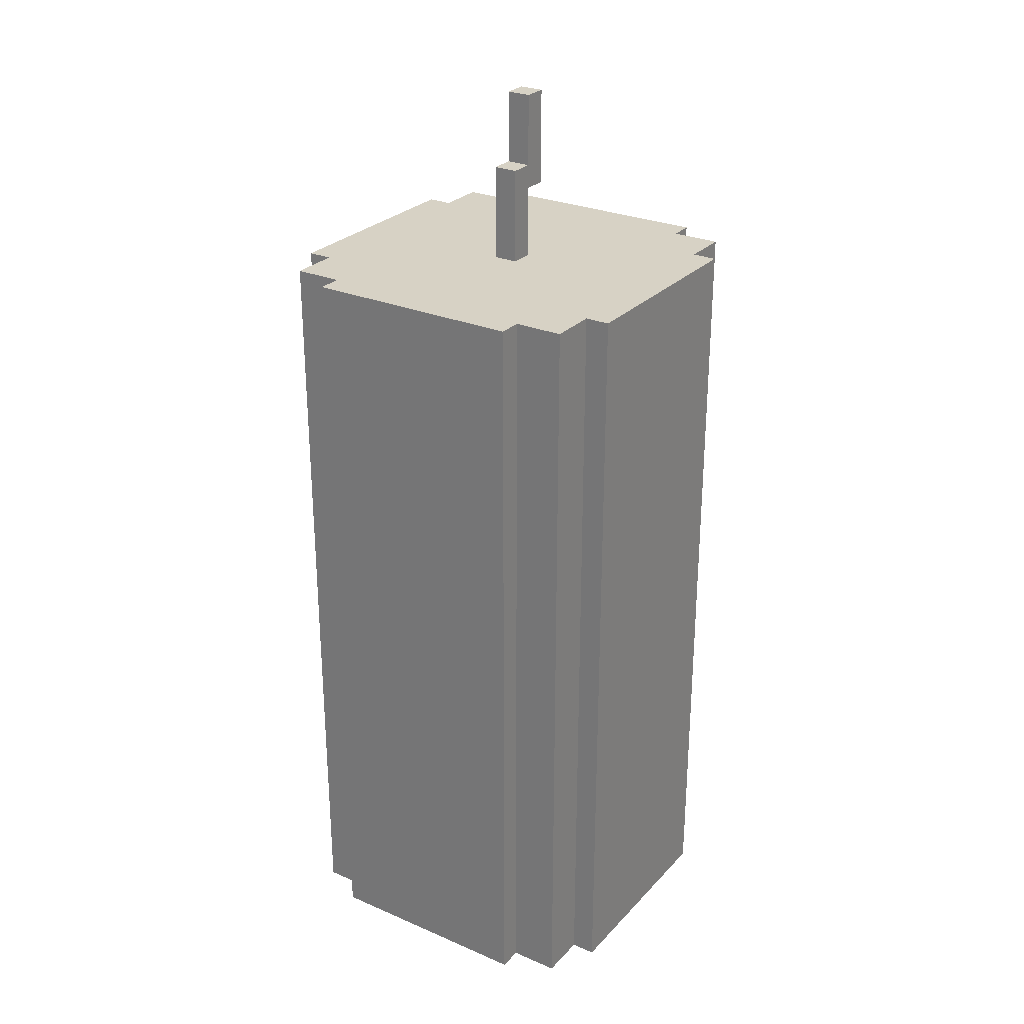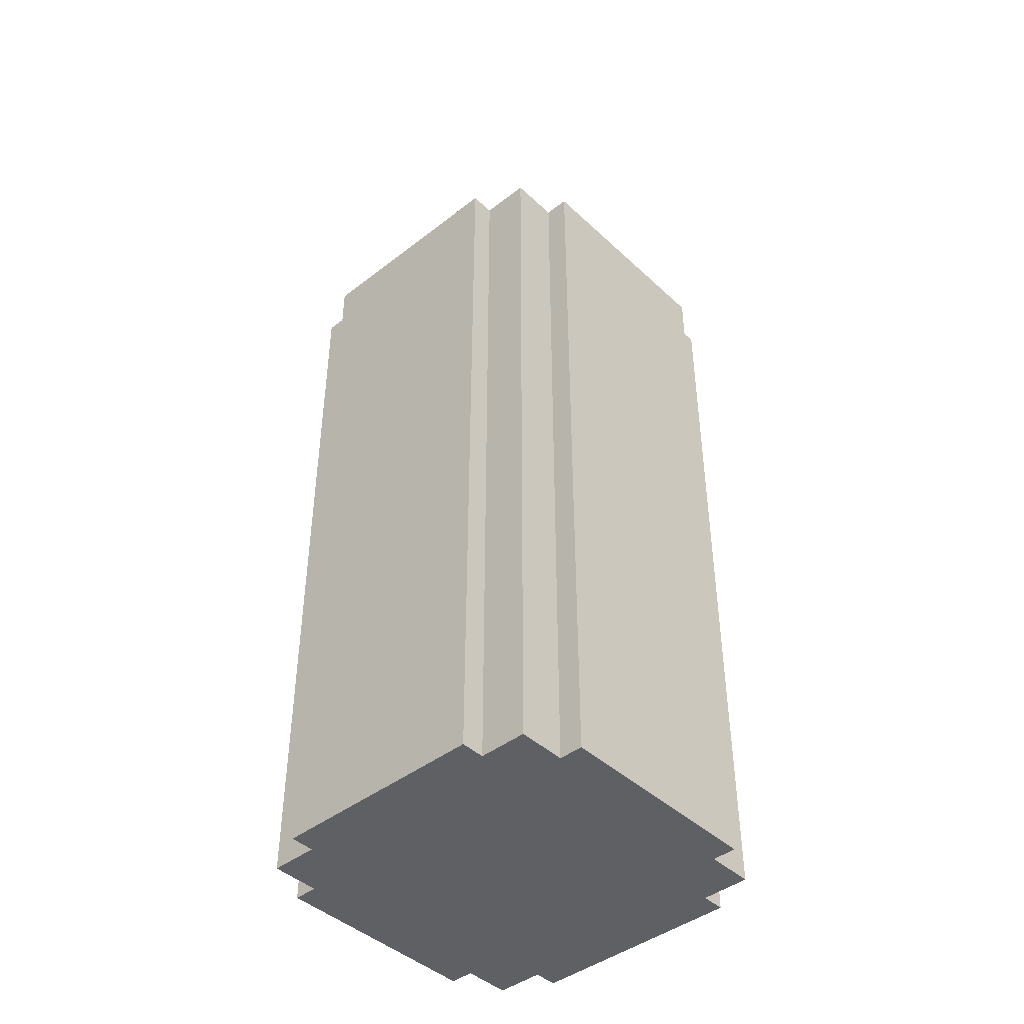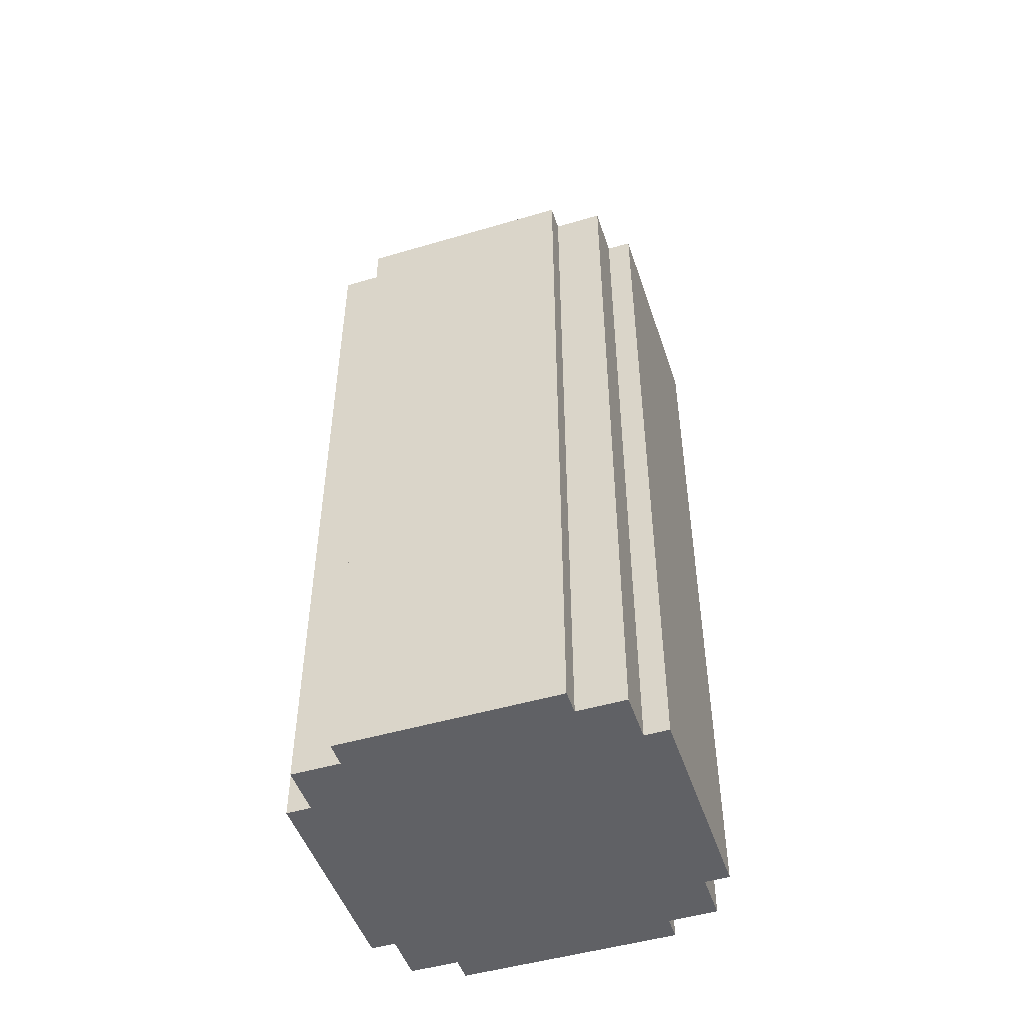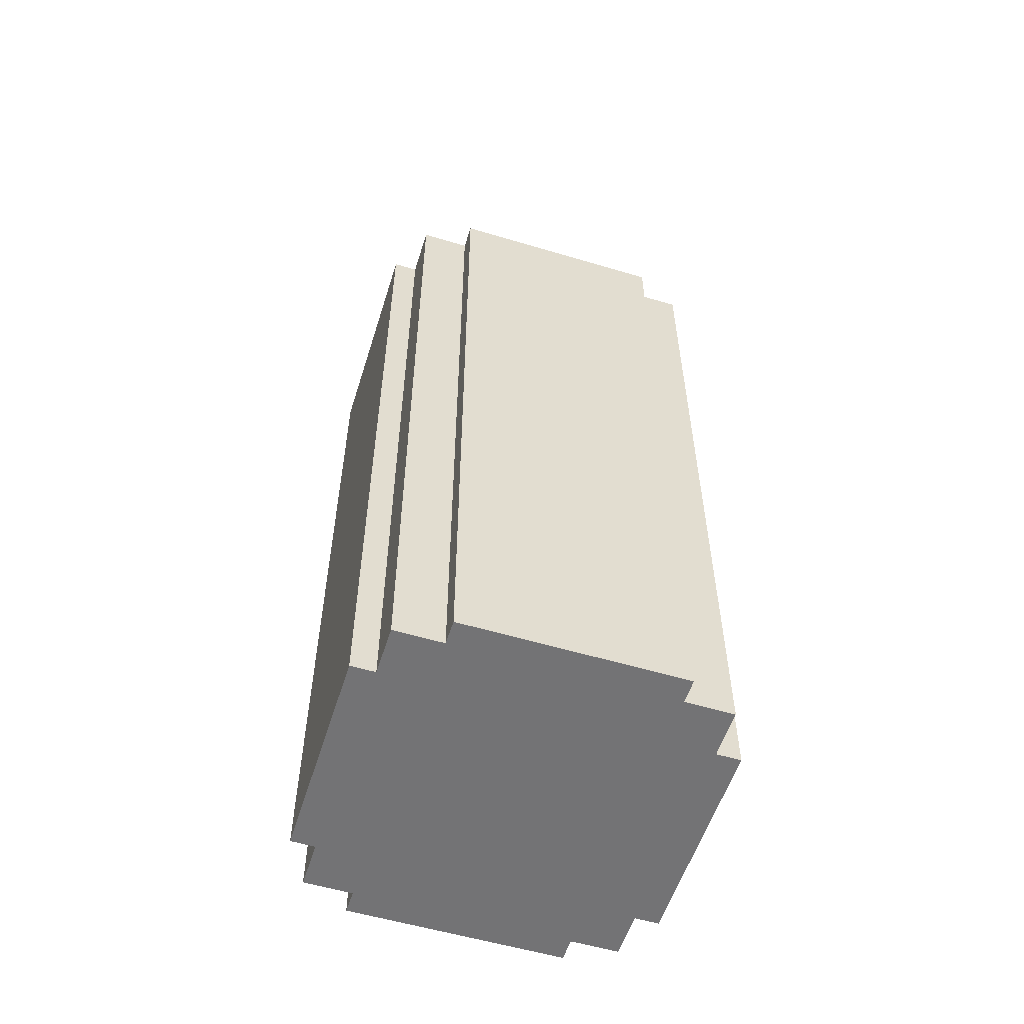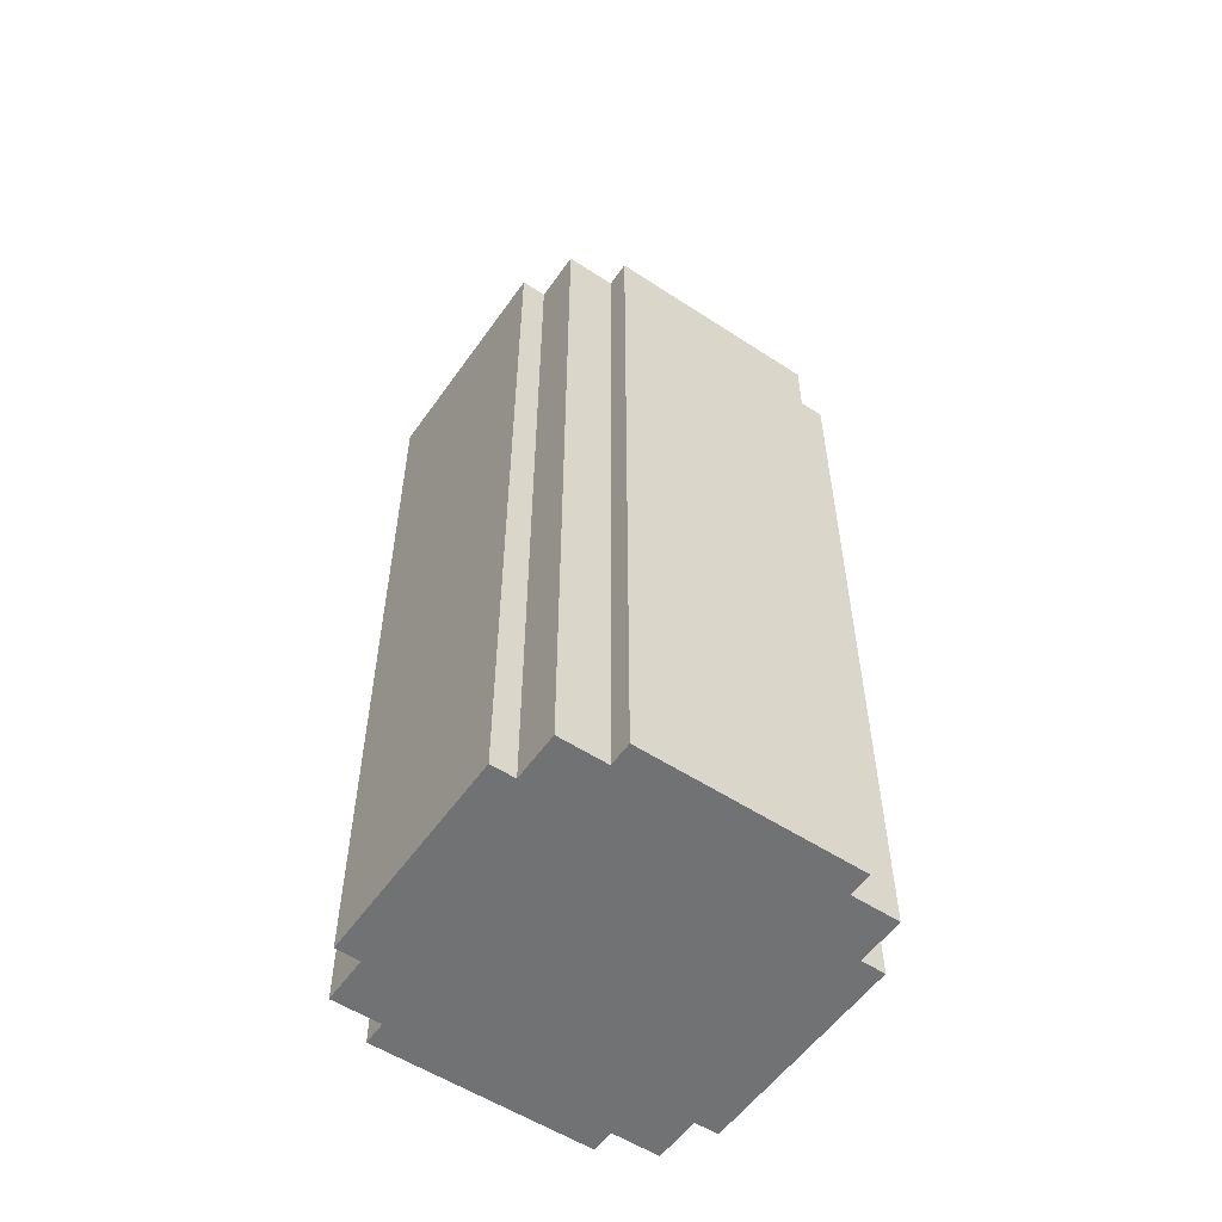
<metadata>
{"format":"obj","ext":"obj","renderer":"f3d","projection":"perspective","resolution":1024,"background":"white","views":[{"elev":27.5,"azim":123.3,"up":"+Y"},{"elev":-43.3,"azim":-137.5,"up":"+Y"},{"elev":-48.8,"azim":108.2,"up":"+Y"},{"elev":-56.0,"azim":-17.4,"up":"+Y"},{"elev":-55.4,"azim":-34.6,"up":"+Y"}]}
</metadata>
<code>
o
v -0.8 -2 0.4
v -0.8 -2 -0.5
v -0.8 -1 0.4
v -0.8 -1 -0.5
v -0.8 -0.9 0.4
v -0.8 -0.9 -0.5
v -0.8 0.4 0.4
v -0.8 0.4 -0.5
v -0.8 0.5 0.4
v -0.8 0.5 -0.5
v -0.8 1.2 0.4
v -0.8 1.2 -0.5
v -0.7 -2 0.6
v -0.7 -2 0.4
v -0.7 -2 -0.5
v -0.7 -2 -0.7
v -0.7 -1 0.6
v -0.7 -1 0.4
v -0.7 -1 -0.5
v -0.7 -1 -0.7
v -0.7 -0.9 0.6
v -0.7 -0.9 0.4
v -0.7 -0.9 -0.5
v -0.7 -0.9 -0.7
v -0.7 0.4 0.6
v -0.7 0.4 0.4
v -0.7 0.4 -0.5
v -0.7 0.4 -0.7
v -0.7 0.5 0.6
v -0.7 0.5 0.4
v -0.7 0.5 -0.5
v -0.7 0.5 -0.7
v -0.7 1.2 0.6
v -0.7 1.2 0.4
v -0.7 1.2 -0.5
v -0.7 1.2 -0.7
v -0.5 -2 0.7
v -0.5 -2 0.6
v -0.5 -2 -0.7
v -0.5 -2 -0.8
v -0.5 -1 0.7
v -0.5 -1 0.6
v -0.5 -1 -0.7
v -0.5 -1 -0.8
v -0.5 -0.9 0.7
v -0.5 -0.9 0.6
v -0.5 -0.9 -0.7
v -0.5 -0.9 -0.8
v -0.5 0.4 0.7
v -0.5 0.4 0.6
v -0.5 0.4 -0.7
v -0.5 0.4 -0.8
v -0.5 0.5 0.7
v -0.5 0.5 0.6
v -0.5 0.5 -0.7
v -0.5 0.5 -0.8
v -0.5 1.2 0.7
v -0.5 1.2 0.6
v -0.5 1.2 -0.7
v -0.5 1.2 -0.8
v -0.2 1.5 0
v -0.2 1.5 -0.1
v -0.2 1.9 0
v -0.2 1.9 -0.1
v -0.1 1.2 0
v -0.1 1.2 -0.1
v -0.1 1.5 0
v -0.1 1.5 -0.1
v -0.1 1.6 0
v -0.1 1.6 -0.1
v -0.1 1.9 0
v -0.1 1.9 -0.1
v 0 1.2 0
v 0 1.2 -0.1
v 0 1.6 0
v 0 1.6 -0.1
v 0.4 -2 0.7
v 0.4 -2 0.6
v 0.4 -2 -0.7
v 0.4 -2 -0.8
v 0.4 -1 0.7
v 0.4 -1 0.6
v 0.4 -1 -0.7
v 0.4 -1 -0.8
v 0.4 -0.9 0.7
v 0.4 -0.9 0.6
v 0.4 -0.9 -0.7
v 0.4 -0.9 -0.8
v 0.4 0.4 0.7
v 0.4 0.4 0.6
v 0.4 0.4 -0.7
v 0.4 0.4 -0.8
v 0.4 0.5 0.7
v 0.4 0.5 0.6
v 0.4 0.5 -0.7
v 0.4 0.5 -0.8
v 0.4 1.2 0.7
v 0.4 1.2 0.6
v 0.4 1.2 -0.7
v 0.4 1.2 -0.8
v 0.6 -2 0.6
v 0.6 -2 0.4
v 0.6 -2 -0.5
v 0.6 -2 -0.7
v 0.6 -1 0.6
v 0.6 -1 0.4
v 0.6 -1 -0.5
v 0.6 -1 -0.7
v 0.6 -0.9 0.6
v 0.6 -0.9 0.4
v 0.6 -0.9 -0.5
v 0.6 -0.9 -0.7
v 0.6 0.4 0.6
v 0.6 0.4 0.4
v 0.6 0.4 -0.5
v 0.6 0.4 -0.7
v 0.6 0.5 0.6
v 0.6 0.5 0.4
v 0.6 0.5 -0.5
v 0.6 0.5 -0.7
v 0.6 1.2 0.6
v 0.6 1.2 0.4
v 0.6 1.2 -0.5
v 0.6 1.2 -0.7
v 0.7 -2 0.4
v 0.7 -2 -0.5
v 0.7 -1 0.4
v 0.7 -1 -0.5
v 0.7 -0.9 0.4
v 0.7 -0.9 -0.5
v 0.7 0.4 0.4
v 0.7 0.4 -0.5
v 0.7 0.5 0.4
v 0.7 0.5 -0.5
v 0.7 1.2 0.4
v 0.7 1.2 -0.5
v -0.5 -2 0.7
v -0.5 -1 0.7
v -0.5 -0.9 0.7
v -0.5 0.4 0.7
v -0.5 0.5 0.7
v -0.5 1.2 0.7
v 0.4 -2 0.7
v 0.4 -1 0.7
v 0.4 -0.9 0.7
v 0.4 0.4 0.7
v 0.4 0.5 0.7
v 0.4 1.2 0.7
v -0.7 -2 0.6
v -0.7 -1 0.6
v -0.7 -0.9 0.6
v -0.7 0.4 0.6
v -0.7 0.5 0.6
v -0.7 1.2 0.6
v -0.5 -2 0.6
v -0.5 -1 0.6
v -0.5 -0.9 0.6
v -0.5 0.4 0.6
v -0.5 0.5 0.6
v -0.5 1.2 0.6
v 0.4 -2 0.6
v 0.4 -1 0.6
v 0.4 -0.9 0.6
v 0.4 0.4 0.6
v 0.4 0.5 0.6
v 0.4 1.2 0.6
v 0.6 -2 0.6
v 0.6 -1 0.6
v 0.6 -0.9 0.6
v 0.6 0.4 0.6
v 0.6 0.5 0.6
v 0.6 1.2 0.6
v -0.8 -2 0.4
v -0.8 -1 0.4
v -0.8 -0.9 0.4
v -0.8 0.4 0.4
v -0.8 0.5 0.4
v -0.8 1.2 0.4
v -0.7 -2 0.4
v -0.7 -1 0.4
v -0.7 -0.9 0.4
v -0.7 0.4 0.4
v -0.7 0.5 0.4
v -0.7 1.2 0.4
v 0.6 -2 0.4
v 0.6 -1 0.4
v 0.6 -0.9 0.4
v 0.6 0.4 0.4
v 0.6 0.5 0.4
v 0.6 1.2 0.4
v 0.7 -2 0.4
v 0.7 -1 0.4
v 0.7 -0.9 0.4
v 0.7 0.4 0.4
v 0.7 0.5 0.4
v 0.7 1.2 0.4
v -0.2 1.5 0
v -0.2 1.9 0
v -0.1 1.2 0
v -0.1 1.5 0
v -0.1 1.6 0
v -0.1 1.9 0
v 0 1.2 0
v 0 1.6 0
v -0.2 1.5 -0.1
v -0.2 1.9 -0.1
v -0.1 1.2 -0.1
v -0.1 1.5 -0.1
v -0.1 1.6 -0.1
v -0.1 1.9 -0.1
v 0 1.2 -0.1
v 0 1.6 -0.1
v -0.8 -2 -0.5
v -0.8 -1 -0.5
v -0.8 -0.9 -0.5
v -0.8 0.4 -0.5
v -0.8 0.5 -0.5
v -0.8 1.2 -0.5
v -0.7 -2 -0.5
v -0.7 -1 -0.5
v -0.7 -0.9 -0.5
v -0.7 0.4 -0.5
v -0.7 0.5 -0.5
v -0.7 1.2 -0.5
v 0.6 -2 -0.5
v 0.6 -1 -0.5
v 0.6 -0.9 -0.5
v 0.6 0.4 -0.5
v 0.6 0.5 -0.5
v 0.6 1.2 -0.5
v 0.7 -2 -0.5
v 0.7 -1 -0.5
v 0.7 -0.9 -0.5
v 0.7 0.4 -0.5
v 0.7 0.5 -0.5
v 0.7 1.2 -0.5
v -0.7 -2 -0.7
v -0.7 -1 -0.7
v -0.7 -0.9 -0.7
v -0.7 0.4 -0.7
v -0.7 0.5 -0.7
v -0.7 1.2 -0.7
v -0.5 -2 -0.7
v -0.5 -1 -0.7
v -0.5 -0.9 -0.7
v -0.5 0.4 -0.7
v -0.5 0.5 -0.7
v -0.5 1.2 -0.7
v 0.4 -2 -0.7
v 0.4 -1 -0.7
v 0.4 -0.9 -0.7
v 0.4 0.4 -0.7
v 0.4 0.5 -0.7
v 0.4 1.2 -0.7
v 0.6 -2 -0.7
v 0.6 -1 -0.7
v 0.6 -0.9 -0.7
v 0.6 0.4 -0.7
v 0.6 0.5 -0.7
v 0.6 1.2 -0.7
v -0.5 -2 -0.8
v -0.5 -1 -0.8
v -0.5 -0.9 -0.8
v -0.5 0.4 -0.8
v -0.5 0.5 -0.8
v -0.5 1.2 -0.8
v 0.4 -2 -0.8
v 0.4 -1 -0.8
v 0.4 -0.9 -0.8
v 0.4 0.4 -0.8
v 0.4 0.5 -0.8
v 0.4 1.2 -0.8
v -0.5 -2 0.7
v 0.4 -2 0.7
v -0.7 -2 0.6
v -0.5 -2 0.6
v 0.4 -2 0.6
v 0.6 -2 0.6
v -0.8 -2 0.4
v -0.7 -2 0.4
v 0.6 -2 0.4
v 0.7 -2 0.4
v -0.8 -2 -0.5
v -0.7 -2 -0.5
v 0.6 -2 -0.5
v 0.7 -2 -0.5
v -0.7 -2 -0.7
v -0.5 -2 -0.7
v 0.4 -2 -0.7
v 0.6 -2 -0.7
v -0.5 -2 -0.8
v 0.4 -2 -0.8
v -0.2 1.5 0
v -0.1 1.5 0
v -0.2 1.5 -0.1
v -0.1 1.5 -0.1
v -0.5 1.2 0.7
v 0.4 1.2 0.7
v -0.7 1.2 0.6
v -0.5 1.2 0.6
v 0.4 1.2 0.6
v 0.6 1.2 0.6
v -0.8 1.2 0.4
v -0.7 1.2 0.4
v 0.6 1.2 0.4
v 0.7 1.2 0.4
v -0.1 1.2 0
v 0 1.2 0
v -0.1 1.2 -0.1
v 0 1.2 -0.1
v -0.8 1.2 -0.5
v -0.7 1.2 -0.5
v 0.6 1.2 -0.5
v 0.7 1.2 -0.5
v -0.7 1.2 -0.7
v -0.5 1.2 -0.7
v 0.4 1.2 -0.7
v 0.6 1.2 -0.7
v -0.5 1.2 -0.8
v 0.4 1.2 -0.8
v -0.1 1.6 0
v 0 1.6 0
v -0.1 1.6 -0.1
v 0 1.6 -0.1
v -0.2 1.9 0
v -0.1 1.9 0
v -0.2 1.9 -0.1
v -0.1 1.9 -0.1
f 3 2 1
f 4 2 3
f 5 4 3
f 6 4 5
f 7 6 5
f 8 6 7
f 9 8 7
f 10 8 9
f 11 10 9
f 12 10 11
f 17 14 13
f 18 14 17
f 19 16 15
f 20 16 19
f 21 18 17
f 22 18 21
f 23 20 19
f 24 20 23
f 25 22 21
f 26 22 25
f 27 24 23
f 28 24 27
f 29 26 25
f 30 26 29
f 31 28 27
f 32 28 31
f 33 30 29
f 34 30 33
f 35 32 31
f 36 32 35
f 41 38 37
f 42 38 41
f 43 40 39
f 44 40 43
f 45 42 41
f 46 42 45
f 47 44 43
f 48 44 47
f 49 46 45
f 50 46 49
f 51 48 47
f 52 48 51
f 53 50 49
f 54 50 53
f 55 52 51
f 56 52 55
f 57 54 53
f 58 54 57
f 59 56 55
f 60 56 59
f 63 62 61
f 64 62 63
f 67 66 65
f 68 66 67
f 69 70 71
f 71 70 72
f 73 74 75
f 75 74 76
f 77 78 81
f 81 78 82
f 79 80 83
f 83 80 84
f 81 82 85
f 85 82 86
f 83 84 87
f 87 84 88
f 85 86 89
f 89 86 90
f 87 88 91
f 91 88 92
f 89 90 93
f 93 90 94
f 91 92 95
f 95 92 96
f 93 94 97
f 97 94 98
f 95 96 99
f 99 96 100
f 101 102 105
f 105 102 106
f 103 104 107
f 107 104 108
f 105 106 109
f 109 106 110
f 107 108 111
f 111 108 112
f 109 110 113
f 113 110 114
f 111 112 115
f 115 112 116
f 113 114 117
f 117 114 118
f 115 116 119
f 119 116 120
f 117 118 121
f 121 118 122
f 119 120 123
f 123 120 124
f 125 126 127
f 127 126 128
f 127 128 129
f 129 128 130
f 129 130 131
f 131 130 132
f 131 132 133
f 133 132 134
f 133 134 135
f 135 134 136
f 143 138 137
f 144 139 138
f 144 138 143
f 145 140 139
f 145 139 144
f 146 141 140
f 146 140 145
f 147 142 141
f 147 141 146
f 148 142 147
f 155 150 149
f 156 151 150
f 156 150 155
f 157 152 151
f 157 151 156
f 158 153 152
f 158 152 157
f 159 154 153
f 159 153 158
f 160 154 159
f 167 162 161
f 168 163 162
f 168 162 167
f 169 164 163
f 169 163 168
f 170 165 164
f 170 164 169
f 171 166 165
f 171 165 170
f 172 166 171
f 179 174 173
f 180 175 174
f 180 174 179
f 181 176 175
f 181 175 180
f 182 177 176
f 182 176 181
f 183 178 177
f 183 177 182
f 184 178 183
f 191 186 185
f 192 187 186
f 192 186 191
f 193 188 187
f 193 187 192
f 194 189 188
f 194 188 193
f 195 190 189
f 195 189 194
f 196 190 195
f 200 198 197
f 201 198 200
f 202 198 201
f 203 200 199
f 203 201 200
f 204 201 203
f 205 206 208
f 208 206 209
f 209 206 210
f 207 208 211
f 208 209 211
f 211 209 212
f 213 214 219
f 214 215 220
f 219 214 220
f 215 216 221
f 220 215 221
f 216 217 222
f 221 216 222
f 217 218 223
f 222 217 223
f 223 218 224
f 225 226 231
f 226 227 232
f 231 226 232
f 227 228 233
f 232 227 233
f 228 229 234
f 233 228 234
f 229 230 235
f 234 229 235
f 235 230 236
f 237 238 243
f 238 239 244
f 243 238 244
f 239 240 245
f 244 239 245
f 240 241 246
f 245 240 246
f 241 242 247
f 246 241 247
f 247 242 248
f 249 250 255
f 250 251 256
f 255 250 256
f 251 252 257
f 256 251 257
f 252 253 258
f 257 252 258
f 253 254 259
f 258 253 259
f 259 254 260
f 261 262 267
f 262 263 268
f 267 262 268
f 263 264 269
f 268 263 269
f 264 265 270
f 269 264 270
f 265 266 271
f 270 265 271
f 271 266 272
f 276 274 273
f 277 274 276
f 280 276 275
f 280 278 277
f 280 277 276
f 281 278 280
f 283 280 279
f 283 282 281
f 283 281 280
f 284 282 283
f 285 282 284
f 286 282 285
f 287 285 284
f 288 285 287
f 289 285 288
f 290 285 289
f 291 289 288
f 292 289 291
f 295 294 293
f 296 294 295
f 297 298 300
f 300 298 301
f 299 300 304
f 301 302 304
f 300 301 304
f 304 302 305
f 303 304 307
f 305 306 307
f 304 305 307
f 307 306 308
f 303 307 309
f 308 306 310
f 303 309 311
f 309 310 311
f 311 310 312
f 310 306 313
f 312 310 313
f 313 306 314
f 312 313 315
f 315 313 316
f 316 313 317
f 317 313 318
f 316 317 319
f 319 317 320
f 321 322 323
f 323 322 324
f 325 326 327
f 327 326 328

</code>
